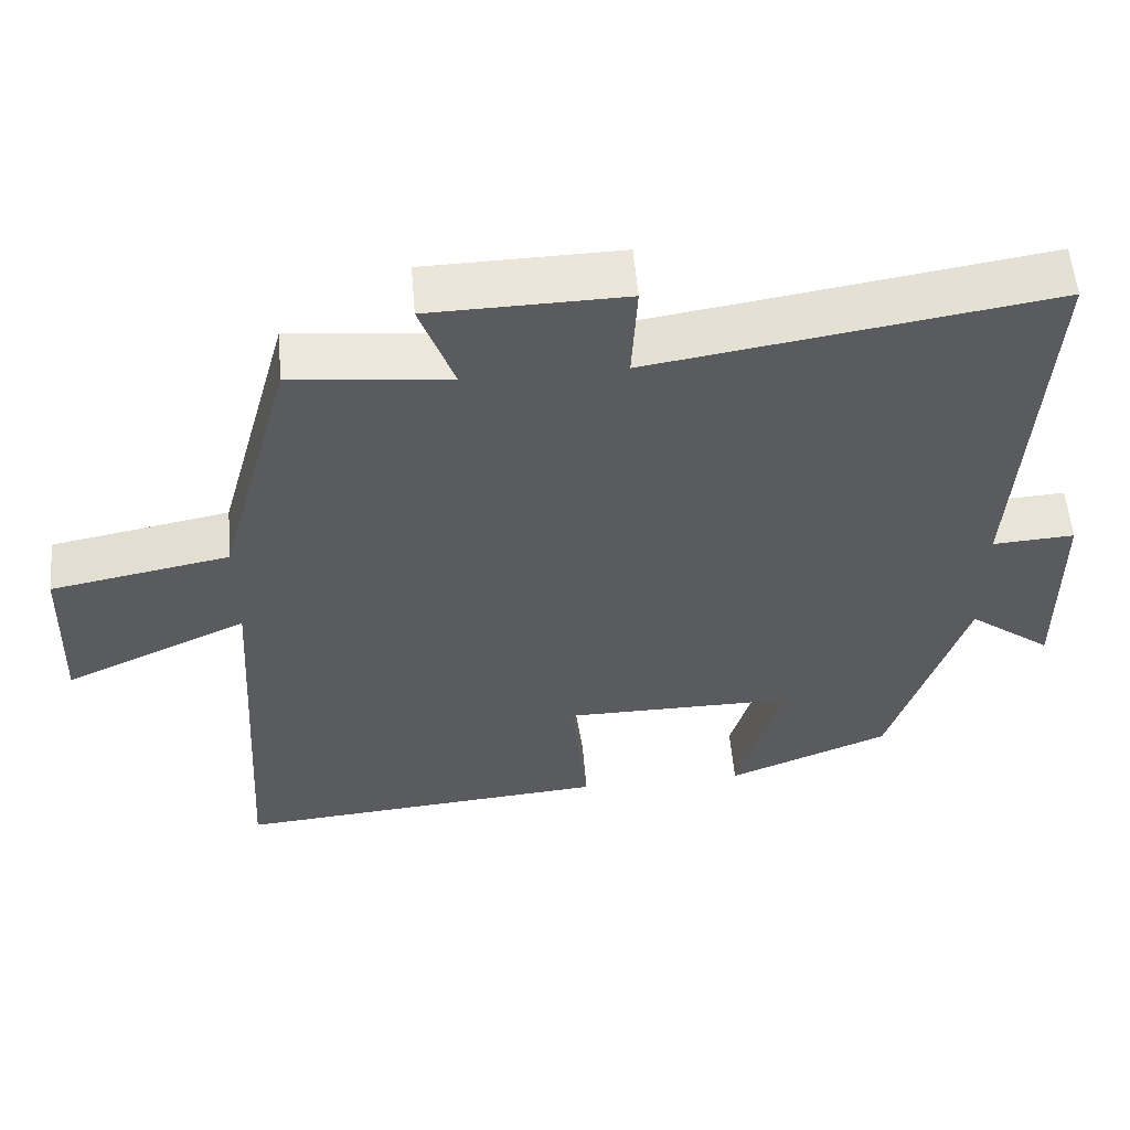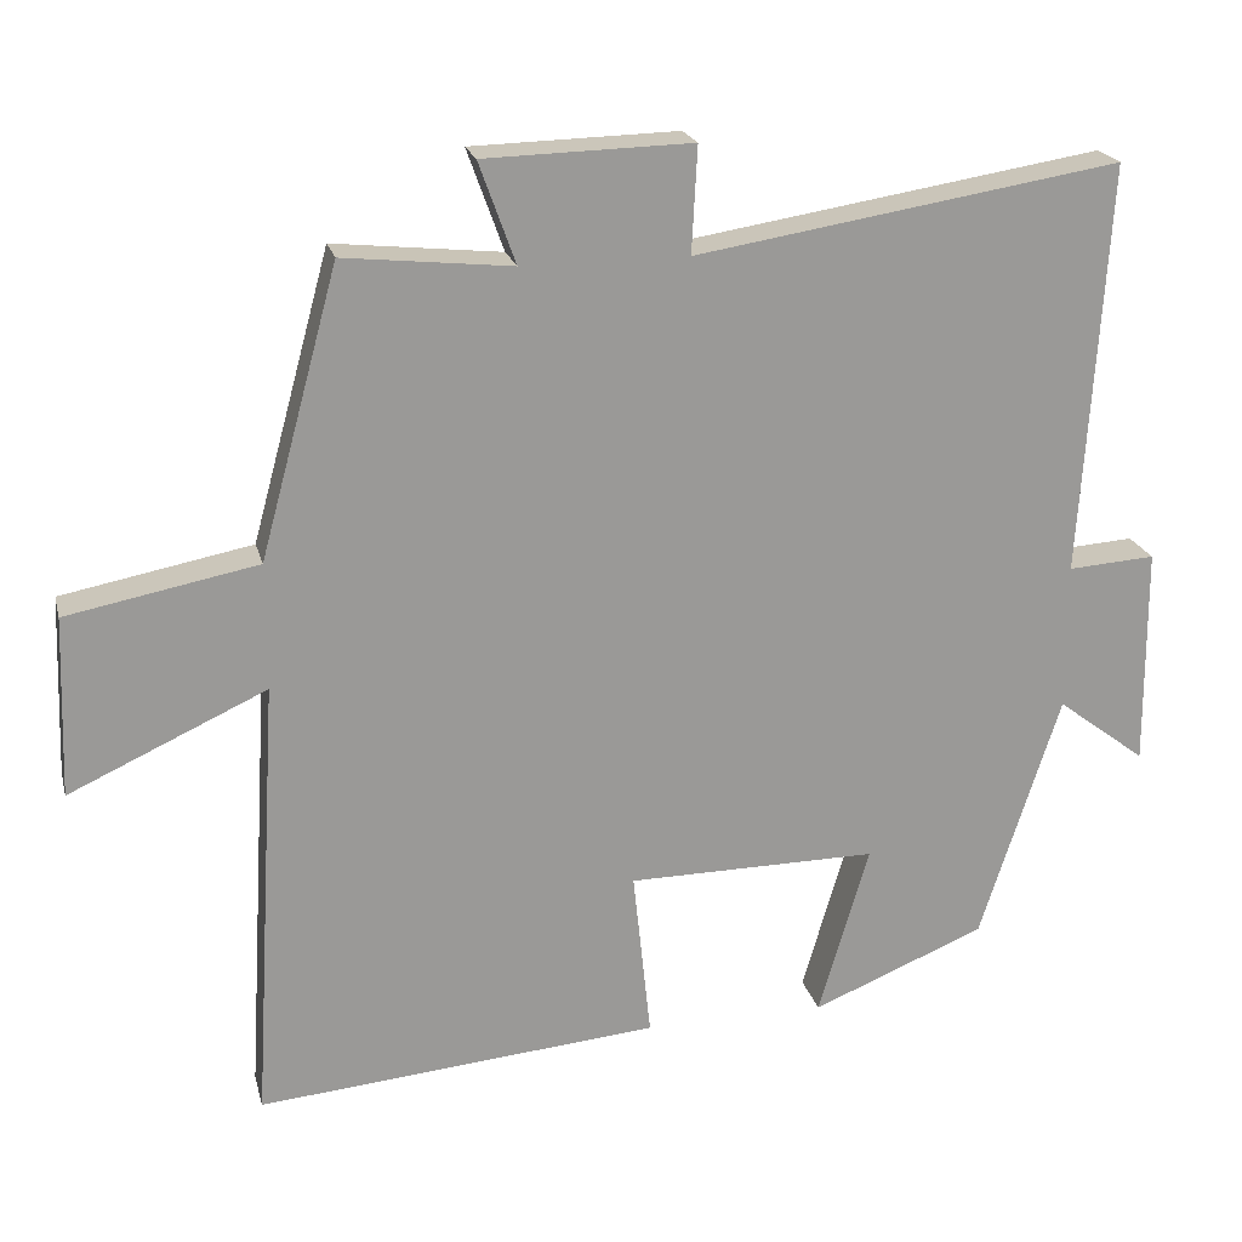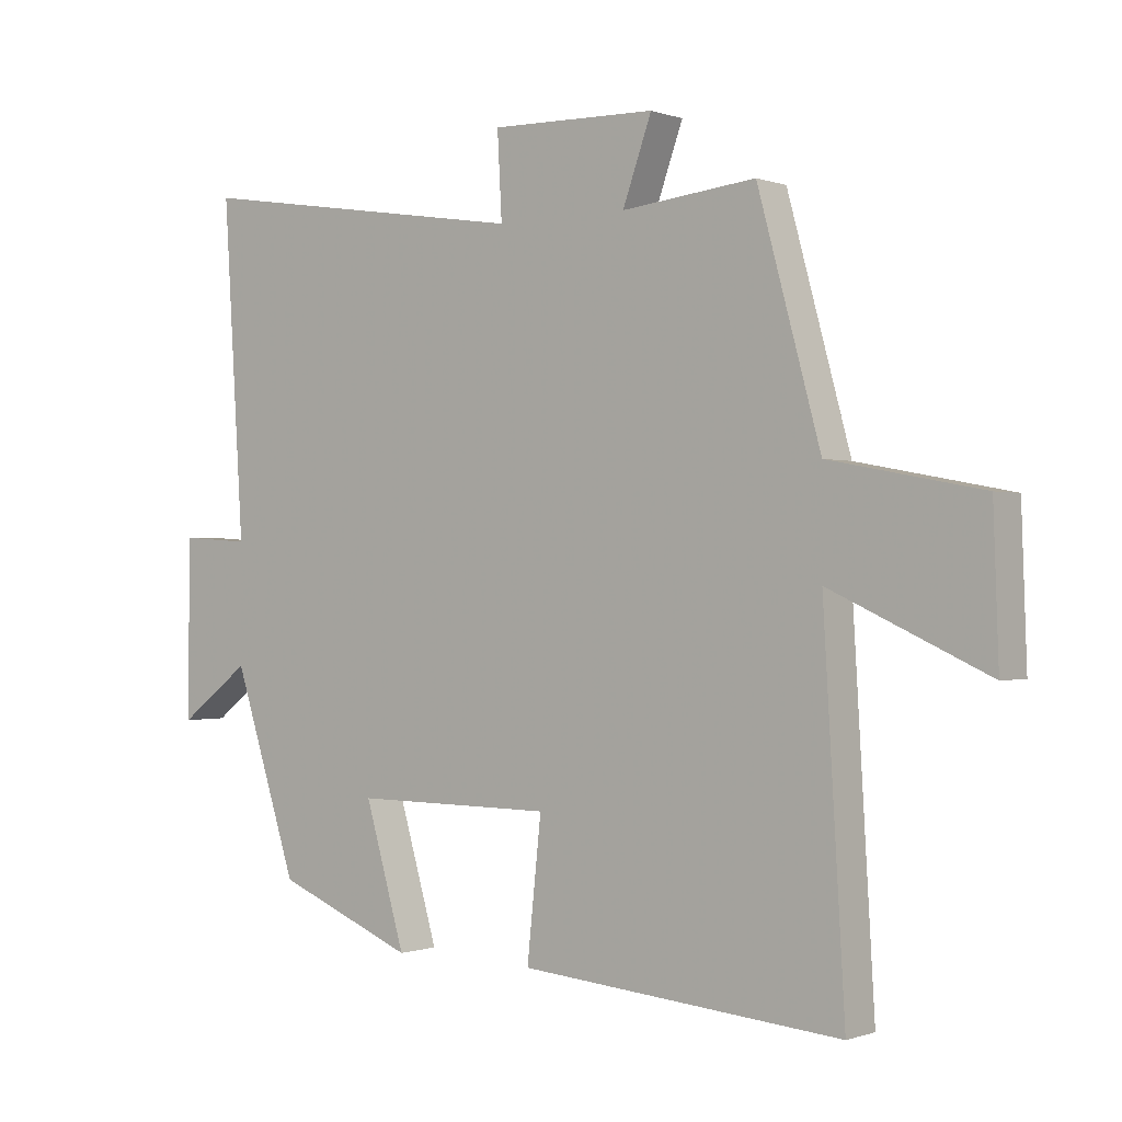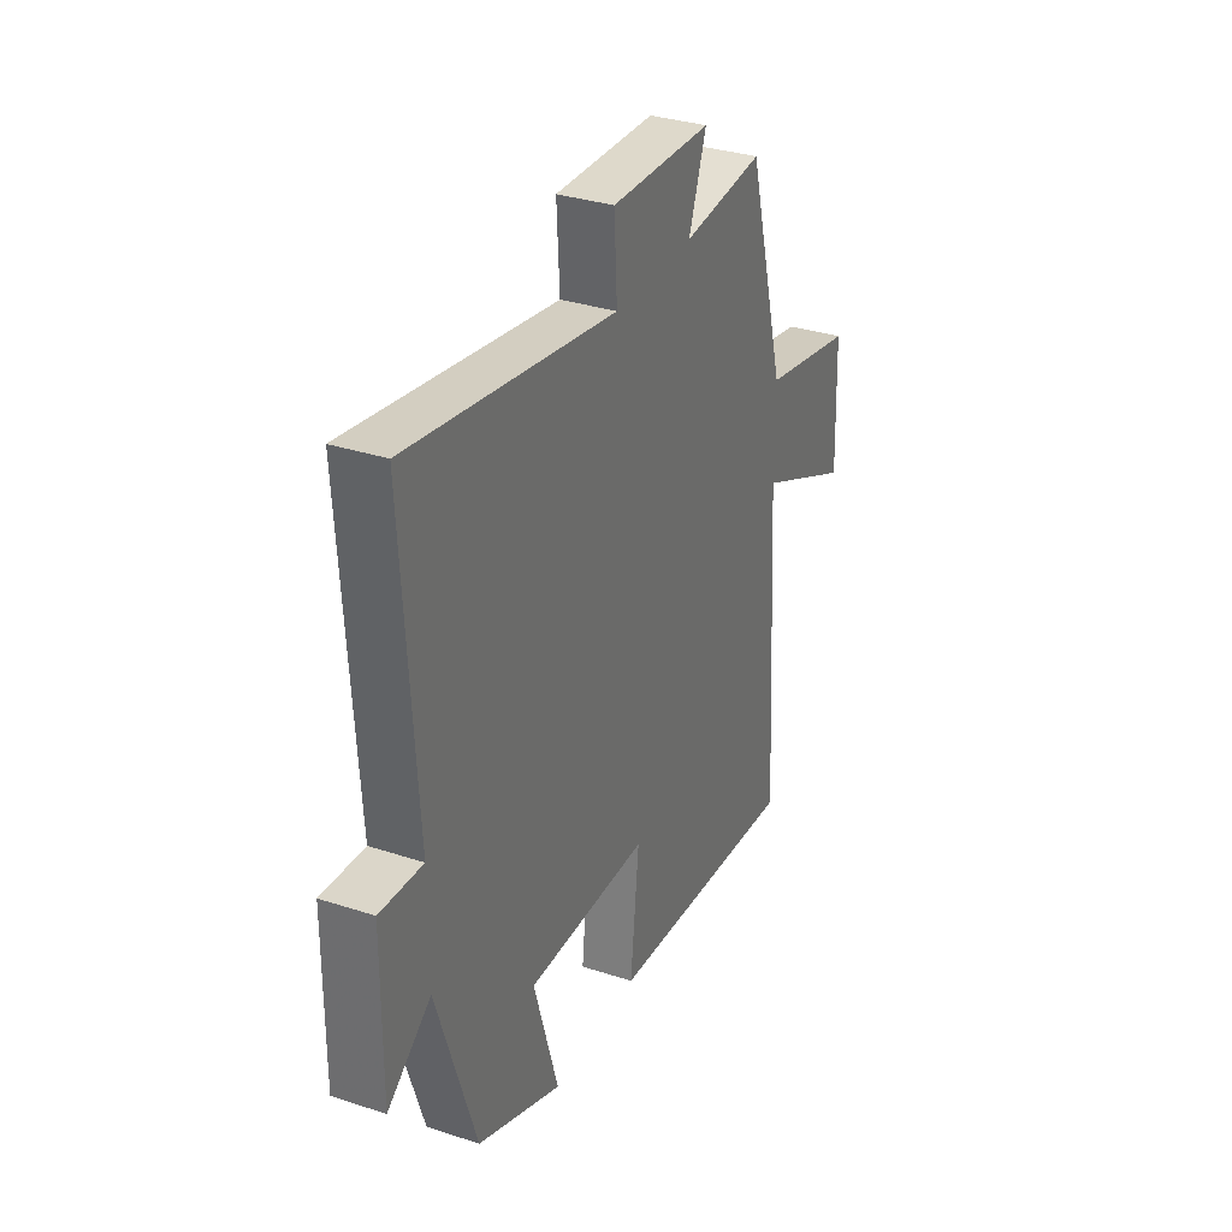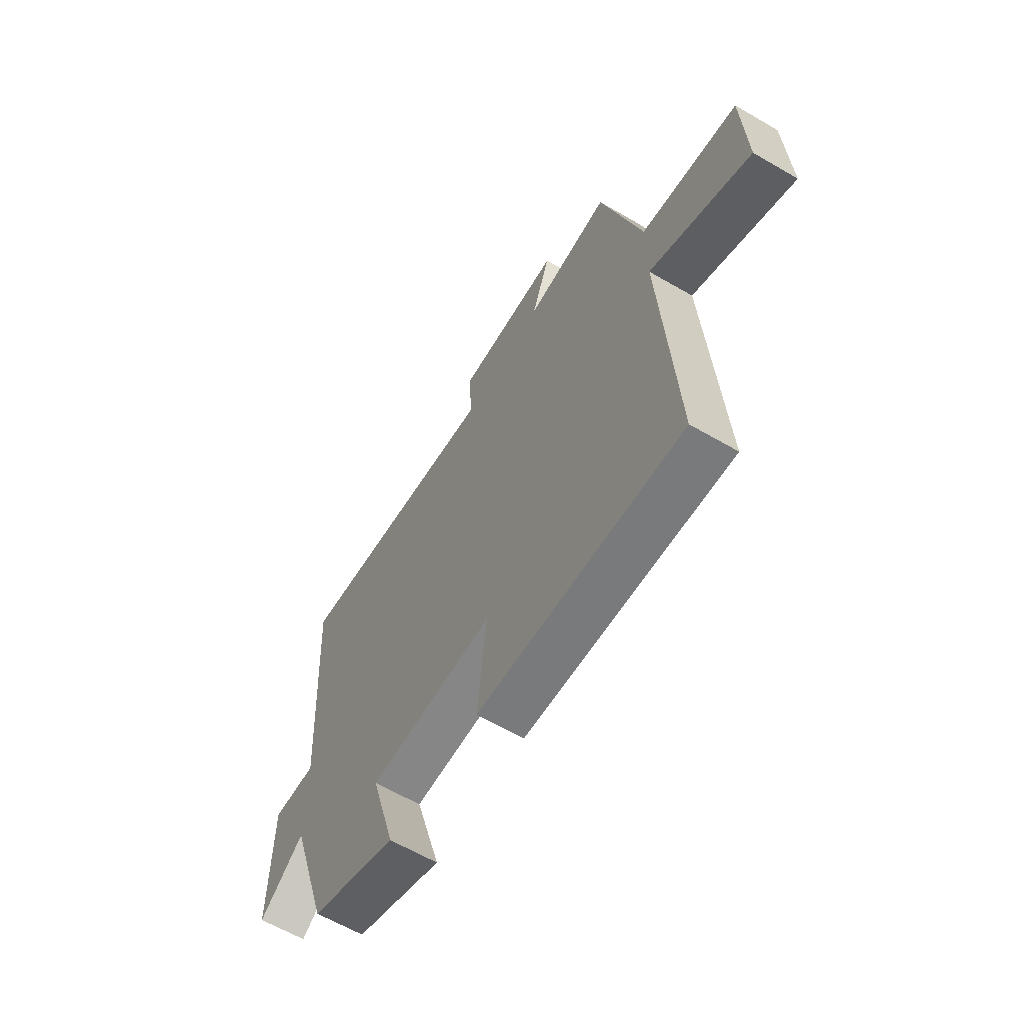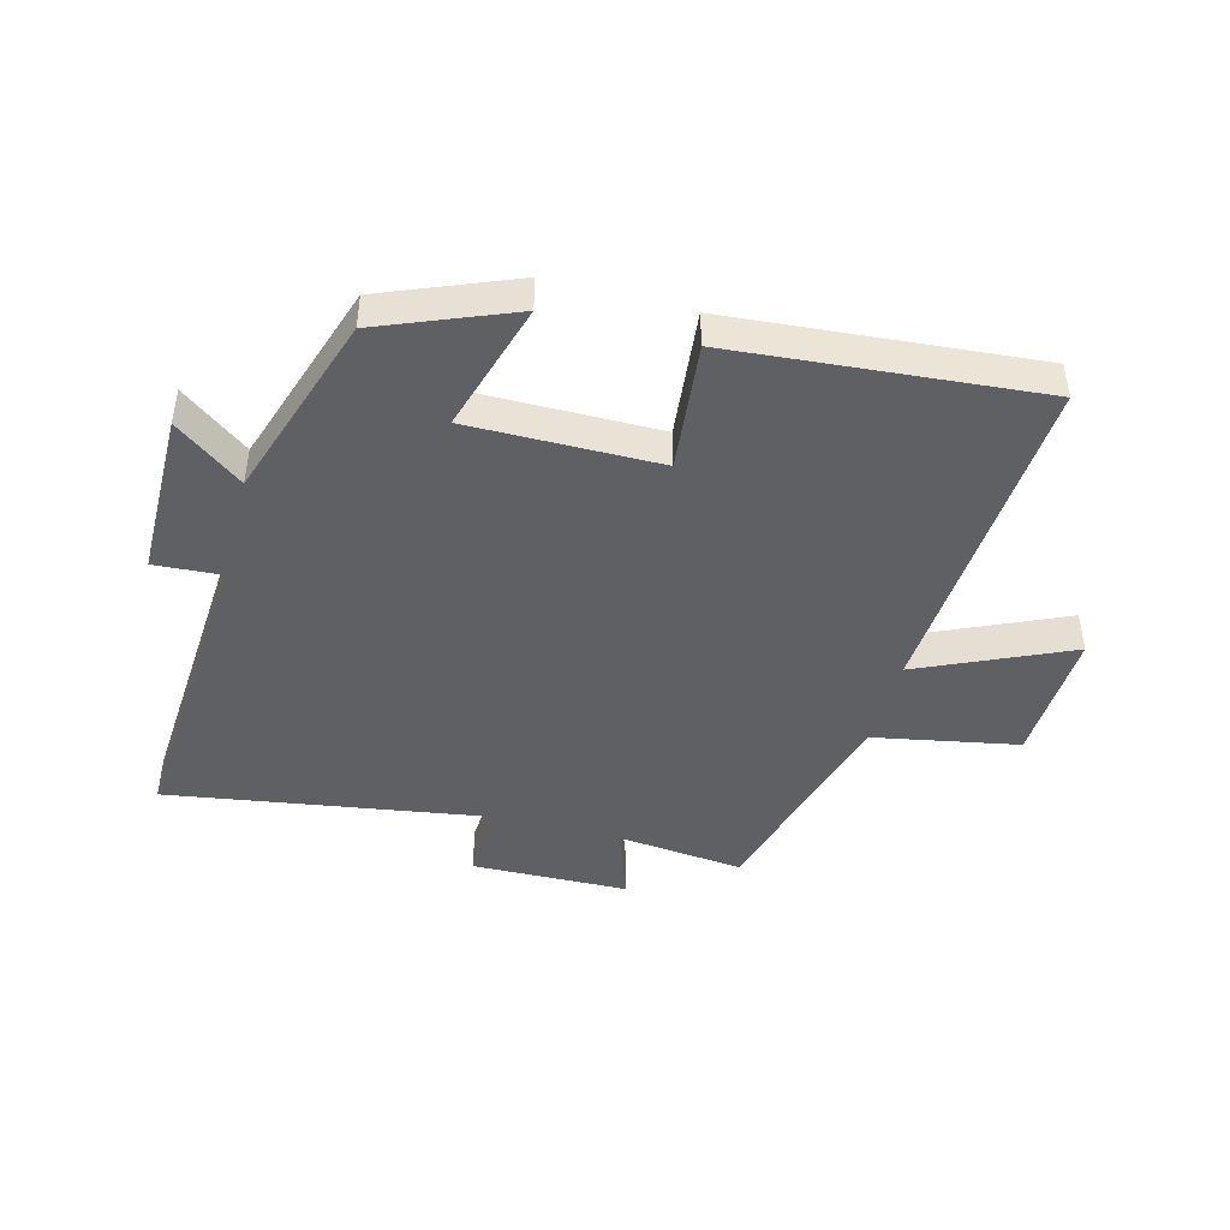
<metadata>
{"format":"obj","ext":"obj","renderer":"f3d","projection":"perspective","resolution":1024,"background":"white","views":[{"elev":55.8,"azim":-4.8,"up":"+Z"},{"elev":21.0,"azim":-13.7,"up":"+Z"},{"elev":-0.5,"azim":-142.2,"up":"+Z"},{"elev":32.8,"azim":114.4,"up":"+Z"},{"elev":-62.6,"azim":-120.5,"up":"+Z"},{"elev":-44.5,"azim":165.0,"up":"+Y"}]}
</metadata>
<code>
v 0.532 0.07 0.583
v 0.5 0.07 0.075
v 0.608 0.07 0.082
v 0.61 0.07 -0.19
v 0.5 0.07 -0.107
v 0.401 0.07 -0.413
v 0.187 0.07 -0.5
v 0.249 0.07 -0.288
v -0.059 0.07 -0.29
v -0.037 0.07 -0.5
v -0.533 0.07 -0.543
v -0.5 0.07 0.011
v -0.743 0.07 -0.1
v -0.735 0.07 0.122
v -0.5 0.07 0.167
v -0.403 0.07 0.522
v -0.196 0.07 0.5
v -0.241 0.07 0.625
v 0.015 0.07 0.631
v 0.008 0.07 0.5
v 0.532 0 0.583
v 0.5 0 0.075
v 0.608 0 0.082
v 0.61 0 -0.19
v 0.5 0 -0.107
v 0.401 0 -0.413
v 0.187 0 -0.5
v 0.249 0 -0.288
v -0.059 0 -0.29
v -0.037 0 -0.5
v -0.533 0 -0.543
v -0.5 0 0.011
v -0.743 0 -0.1
v -0.735 0 0.122
v -0.5 0 0.167
v -0.403 0 0.522
v -0.196 0 0.5
v -0.241 0 0.625
v 0.015 0 0.631
v 0.008 0 0.5
f 17 18 19 20
f 15 16 17
f 15 17 20
f 12 13 14 15
f 20 1 2
f 15 20 2
f 12 15 2
f 9 10 11 12
f 8 9 12 2
f 7 8 2
f 6 7 2
f 5 6 2
f 2 3 4 5
f 40 39 38 37
f 37 36 35
f 40 37 35
f 35 34 33 32
f 22 21 40
f 22 40 35
f 22 35 32
f 32 31 30 29
f 22 32 29 28
f 22 28 27
f 22 27 26
f 22 26 25
f 25 24 23 22
f 1 21 22 2
f 2 22 23 3
f 3 23 24 4
f 4 24 25 5
f 5 25 26 6
f 6 26 27 7
f 7 27 28 8
f 8 28 29 9
f 9 29 30 10
f 10 30 31 11
f 11 31 32 12
f 12 32 33 13
f 13 33 34 14
f 14 34 35 15
f 15 35 36 16
f 16 36 37 17
f 17 37 38 18
f 18 38 39 19
f 19 39 40 20
f 20 40 21 1

</code>
